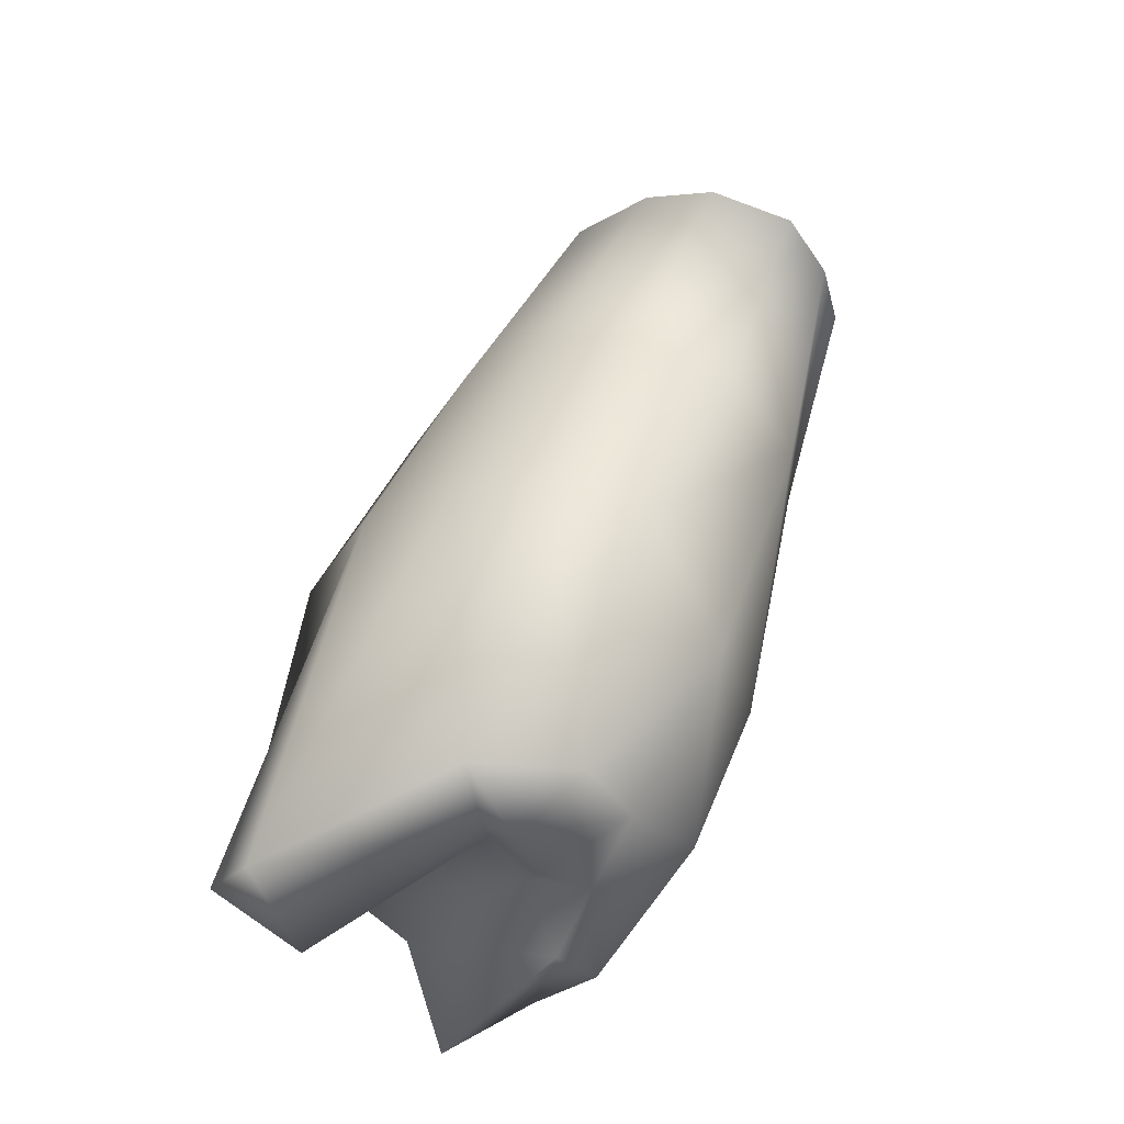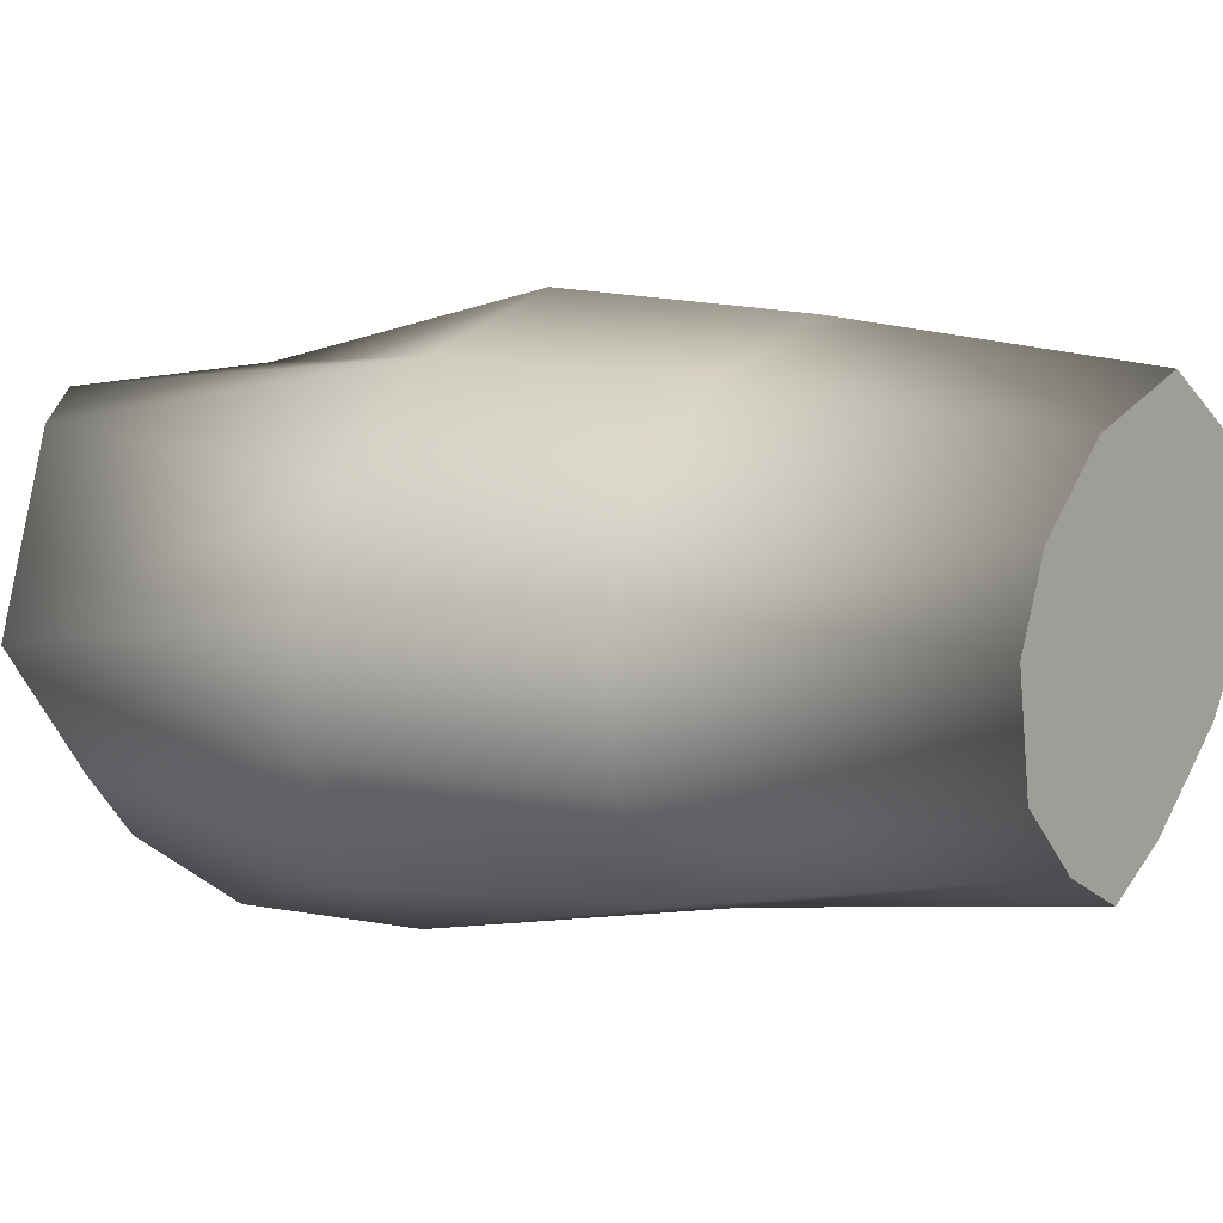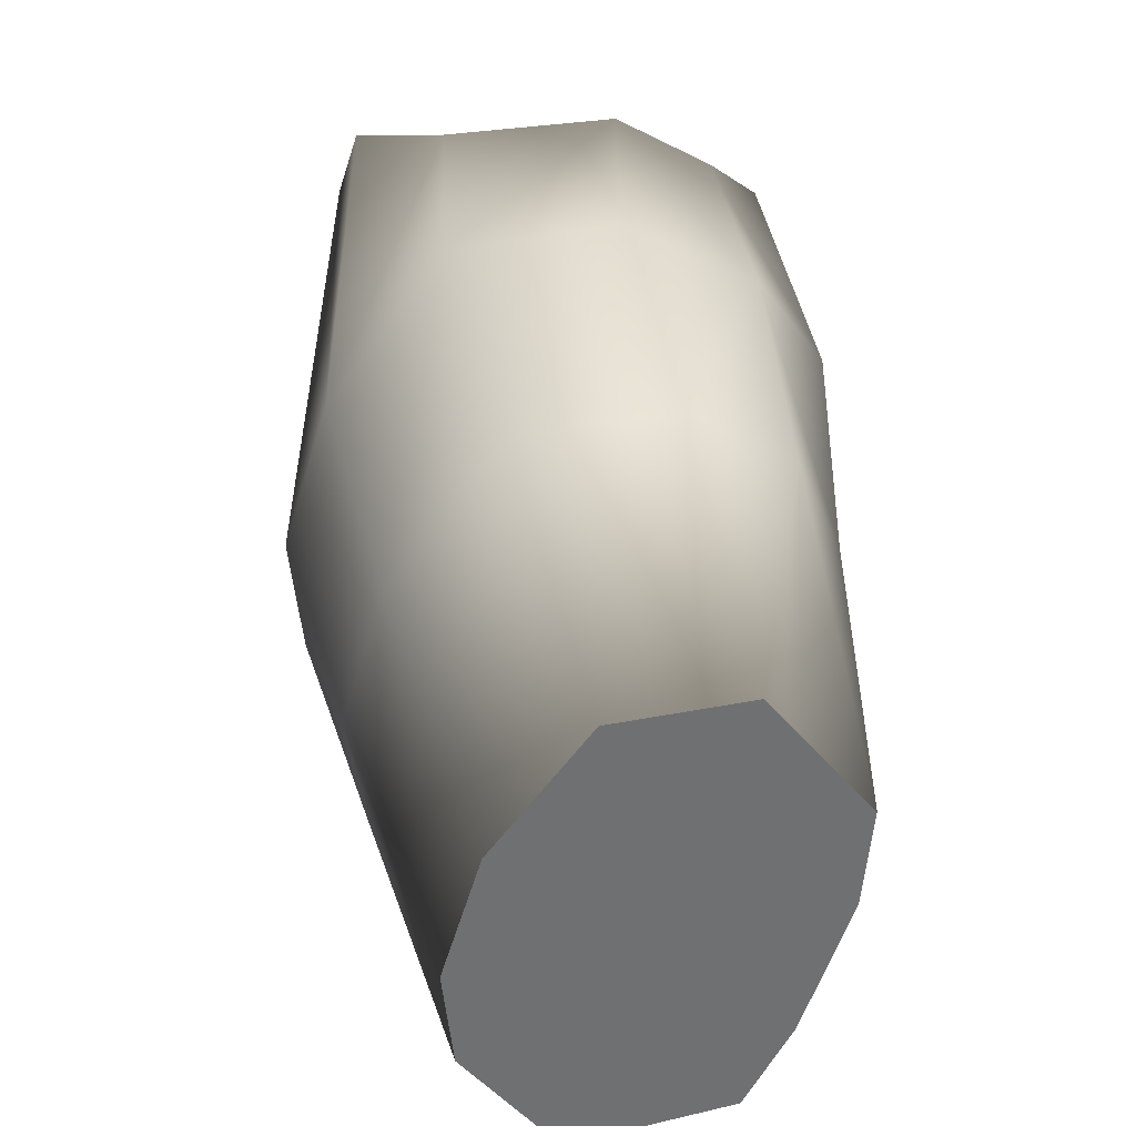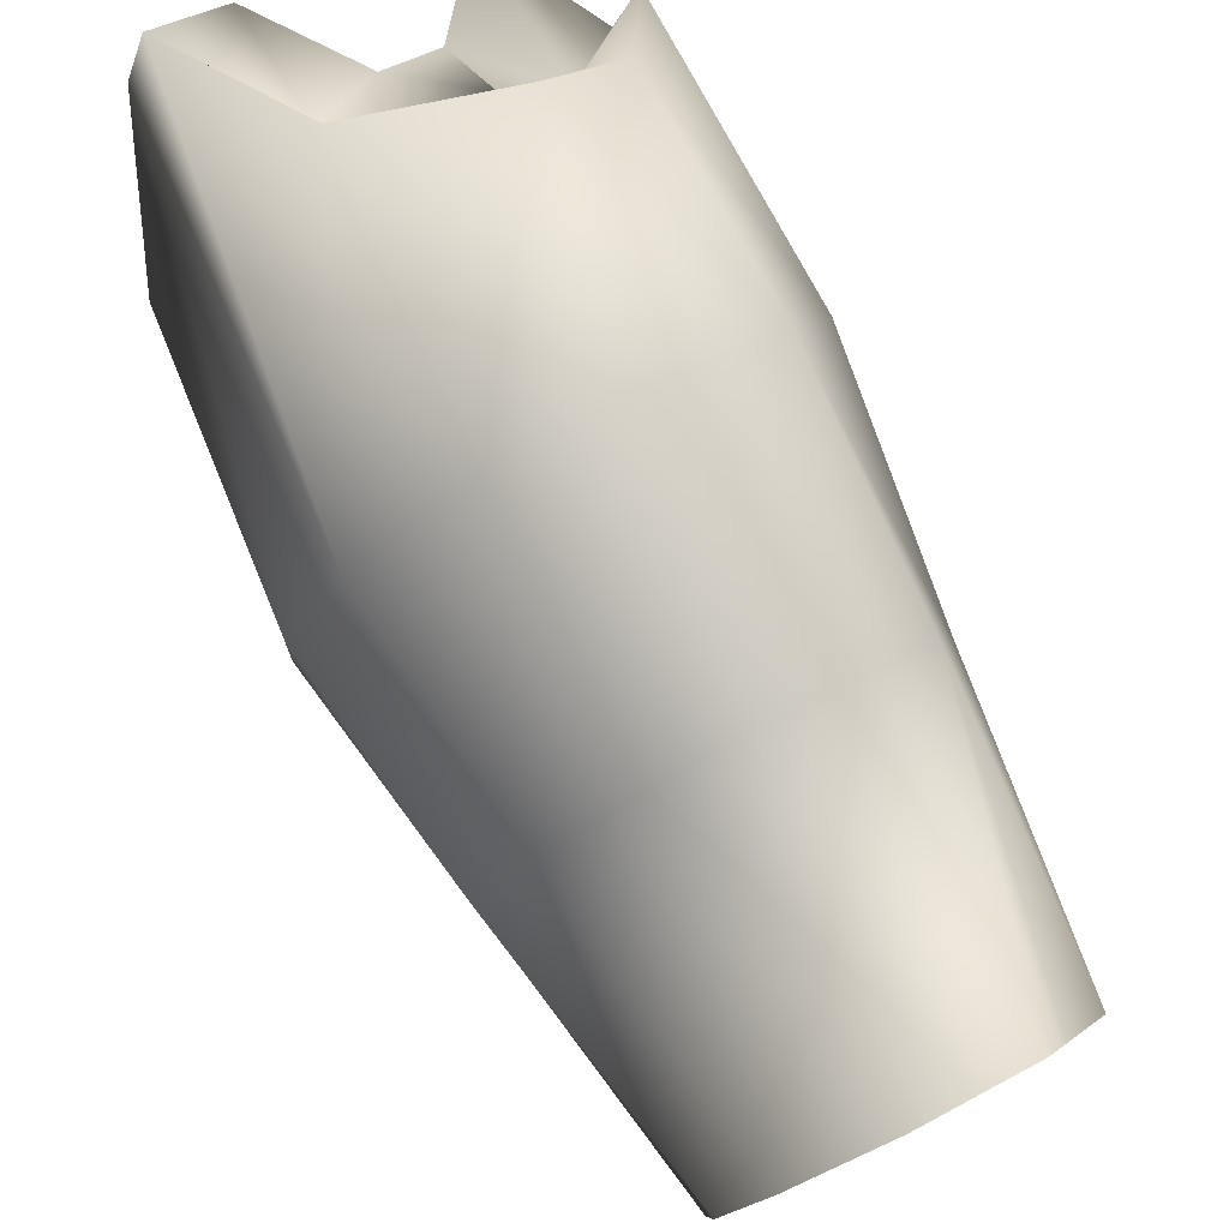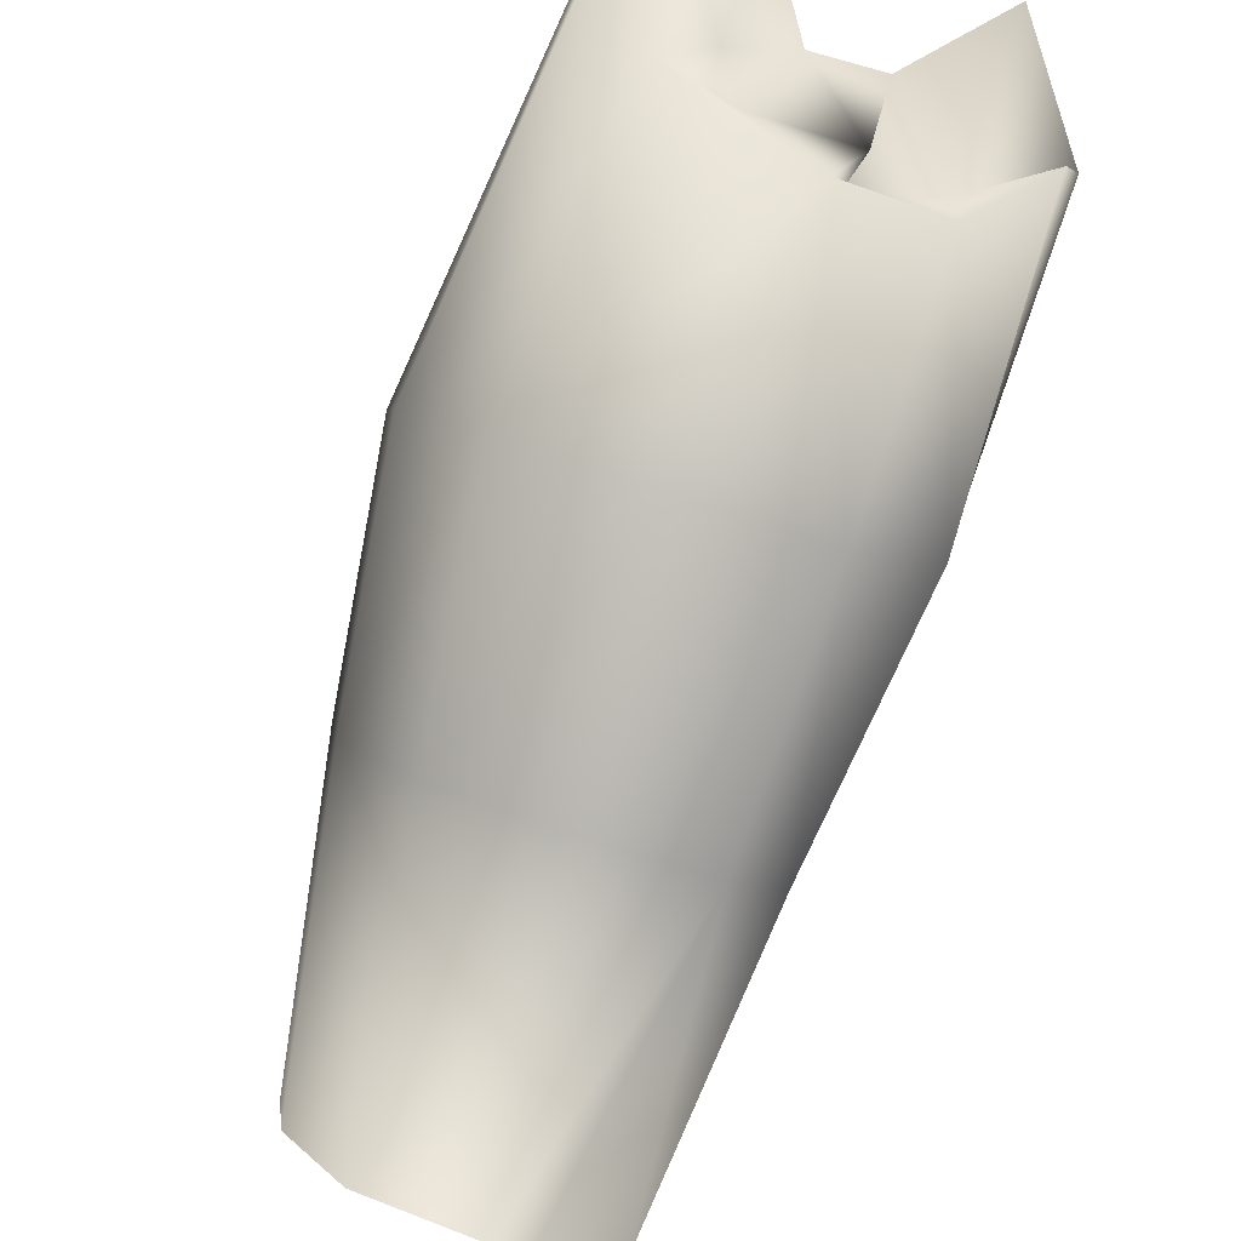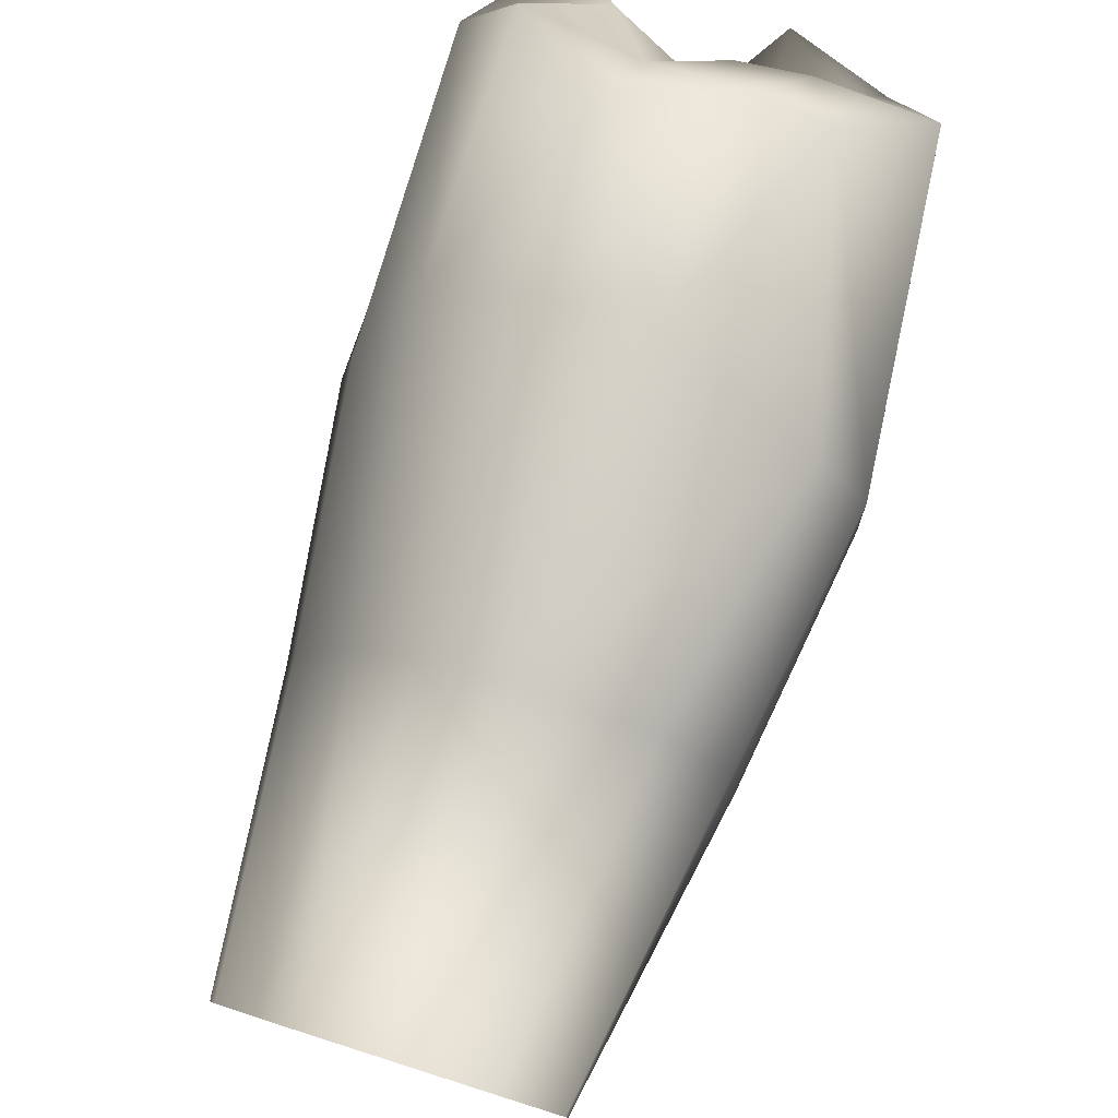
<metadata>
{"format":"obj","ext":"obj","renderer":"f3d","projection":"perspective","resolution":1024,"background":"white","views":[{"elev":-48.6,"azim":118.6,"up":"+Y"},{"elev":-38.9,"azim":117.0,"up":"+Z"},{"elev":14.8,"azim":172.1,"up":"+Z"},{"elev":58.6,"azim":149.4,"up":"+Z"},{"elev":69.5,"azim":-161.3,"up":"+Z"},{"elev":-78.9,"azim":-19.4,"up":"+Z"}]}
</metadata>
<code>
o Box25
v 0.6531 0.72 0.04227
v 0.6868 0.7335 0.07885
v 0.7057 0.7099 0.01692
v 0.7023 0.7397 0.09568
v 0.7376 0.7142 0.02902
v 0.7633 0.7357 0.08669
v 0.6552 0.7033 -0.001671
v 0.7286 0.6849 -0.04886
v 0.7591 0.6864 -0.04404
v 0.8045 0.7134 0.02858
v 0.6935 0.6653 -0.1015
v 0.6742 0.6798 -0.0636
v 0.733 0.6613 -0.1112
v 0.8191 0.692 -0.02781
v 0.8119 0.6758 -0.07074
v 0.7774 0.6622 -0.1077
v 0.6581 0.3053 0.195
v 0.6545 0.2125 0.2003
v 0.6958 0.2624 0.2005
v 0.693 0.3043 0.2117
v 0.6983 0.328 0.2145
v 0.7468 0.3052 0.215
v 0.7307 0.27 0.2126
v 0.6789 0.2301 0.1144
v 0.7247 0.2495 0.1092
v 0.7615 0.2517 0.1094
v 0.7668 0.2117 0.2195
v 0.6999 0.2491 0.08019
v 0.738 0.2354 0.0926
v 0.7738 0.2301 0.0865
v 0.7878 0.233 0.09782
v 0.6355 0.5731 0.1087
v 0.6573 0.5887 0.1505
v 0.7087 0.5975 0.1752
v 0.615 0.4426 0.1643
v 0.6505 0.4669 0.2059
v 0.7806 0.5929 0.1646
v 0.7155 0.4774 0.2349
v 0.6175 0.2923 0.2223
v 0.6494 0.3398 0.2429
v 0.6981 0.35 0.2672
v 0.793 0.4724 0.2235
v 0.8293 0.5665 0.09601
v 0.8465 0.5413 0.0295
v 0.8349 0.5219 -0.022
v 0.8454 0.4441 0.1496
v 0.864 0.4168 0.07798
v 0.8548 0.3963 0.02342
v 0.7782 0.3175 0.2571
v 0.815 0.2312 0.2476
v 0.824 0.2274 0.2185
v 0.8347 0.2307 0.08028
v 0.7941 0.5059 -0.06556
v 0.729 0.5036 -0.07316
v 0.6897 0.5115 -0.05317
v 0.8217 0.38 -0.0206
v 0.7383 0.3505 -0.02255
v 0.681 0.3549 -0.01218
v 0.7862 0.2466 0.03772
v 0.7461 0.2444 0.03182
v 0.6877 0.2642 0.02439
v 0.6604 0.5257 -0.01617
v 0.638 0.5535 0.05688
v 0.638 0.3734 0.03553
v 0.6177 0.4215 0.1085
v 0.6377 0.2437 0.111
v 0.6133 0.262 0.1654
v 0.764 0.2742 0.2034
f 1 2 3
f 2 4 5
f 5 4 6
f 7 3 8
f 8 3 5
f 9 5 10
f 11 12 8
f 13 8 9
f 9 14 15
f 1 3 7
f 2 5 3
f 5 6 10
f 7 8 12
f 8 5 9
f 9 10 14
f 11 8 13
f 13 9 16
f 9 15 16
f 17 18 19
f 20 21 19
f 22 20 23
f 19 18 24
f 23 19 25
f 23 26 27
f 25 24 28
f 26 25 29
f 26 30 31
f 1 32 33
f 4 2 33
f 6 4 34
f 32 35 36
f 34 33 36
f 37 34 38
f 35 39 40
f 36 40 41
f 42 38 41
f 6 37 43
f 14 10 43
f 14 44 45
f 43 37 42
f 44 43 46
f 44 47 48
f 46 42 49
f 46 50 51
f 47 51 52
f 15 45 53
f 16 53 54
f 13 54 55
f 45 48 56
f 54 53 56
f 54 57 58
f 48 52 59
f 57 56 59
f 57 60 61
f 11 55 62
f 12 62 63
f 1 7 63
f 62 55 58
f 62 64 65
f 32 63 65
f 64 58 61
f 64 66 67
f 65 67 39
f 40 39 17
f 41 40 21
f 41 20 22
f 49 22 68
f 50 68 27
f 51 27 31
f 52 31 30
f 60 59 30
f 60 29 28
f 66 61 28
f 67 66 24
f 67 18 17
f 17 19 21
f 20 19 23
f 22 23 68
f 19 24 25
f 23 25 26
f 23 27 68
f 25 28 29
f 26 29 30
f 26 31 27
f 1 33 2
f 4 33 34
f 6 34 37
f 32 36 33
f 34 36 38
f 37 38 42
f 35 40 36
f 36 41 38
f 42 41 49
f 6 43 10
f 14 43 44
f 14 45 15
f 43 42 46
f 44 46 47
f 44 48 45
f 46 49 50
f 46 51 47
f 47 52 48
f 15 53 16
f 16 54 13
f 13 55 11
f 45 56 53
f 54 56 57
f 54 58 55
f 48 59 56
f 57 59 60
f 57 61 58
f 11 62 12
f 12 63 7
f 1 63 32
f 62 58 64
f 62 65 63
f 32 65 35
f 64 61 66
f 64 67 65
f 65 39 35
f 40 17 21
f 41 21 20
f 41 22 49
f 49 68 50
f 50 27 51
f 51 31 52
f 52 30 59
f 60 30 29
f 60 28 61
f 66 28 24
f 67 24 18
f 67 17 39

</code>
